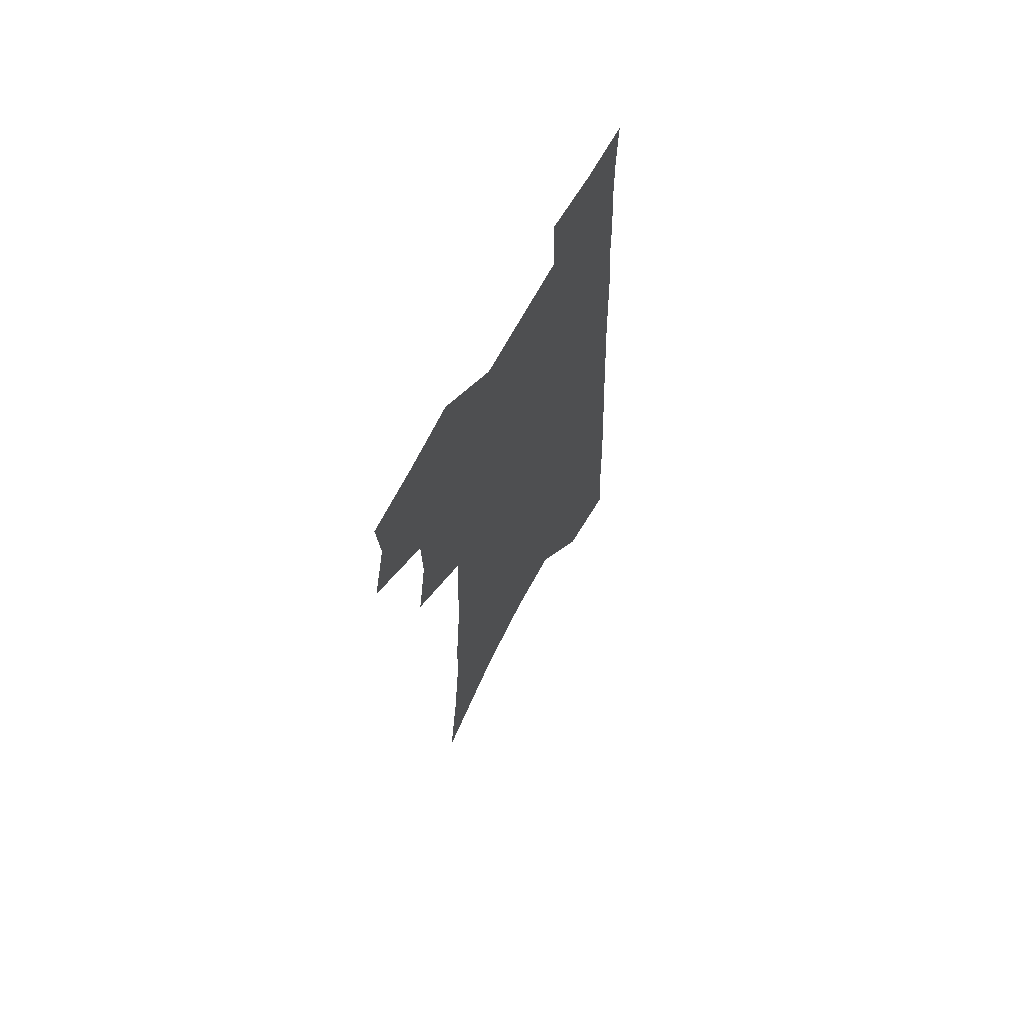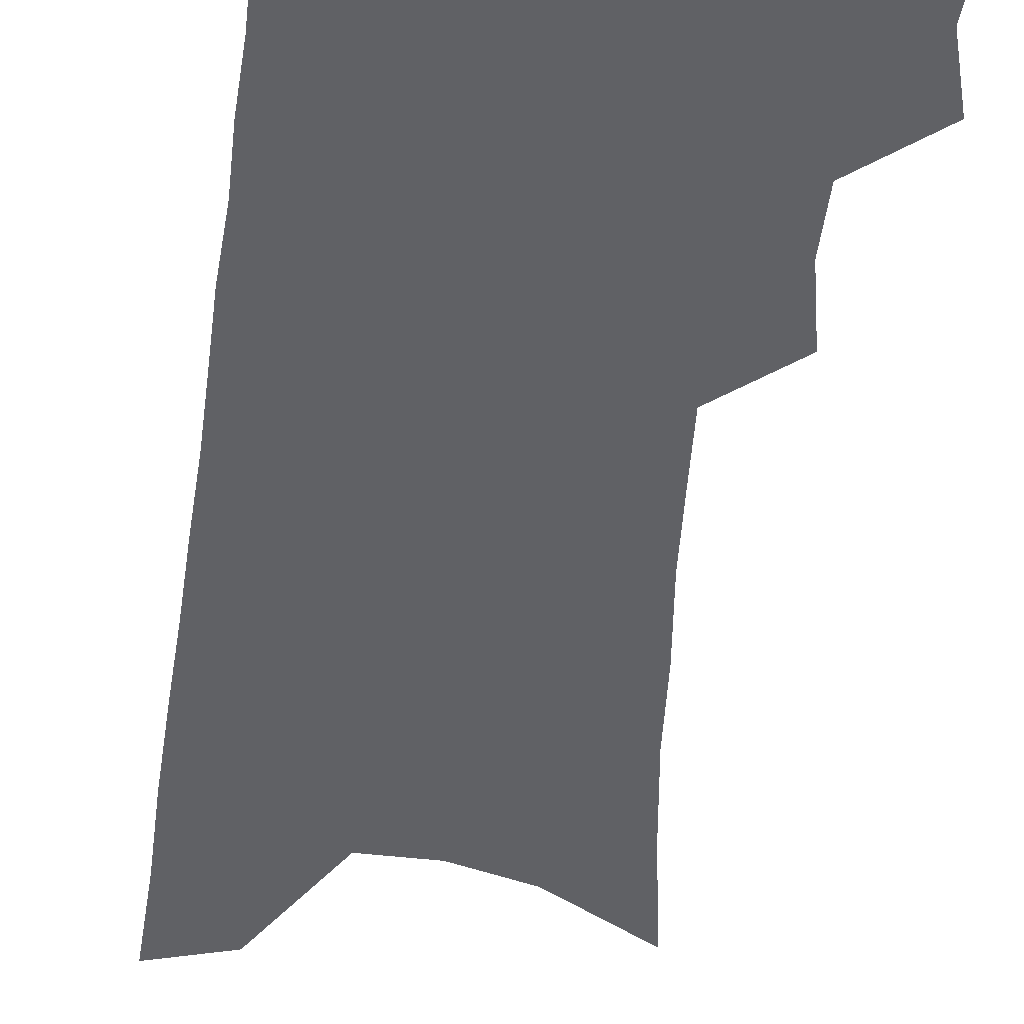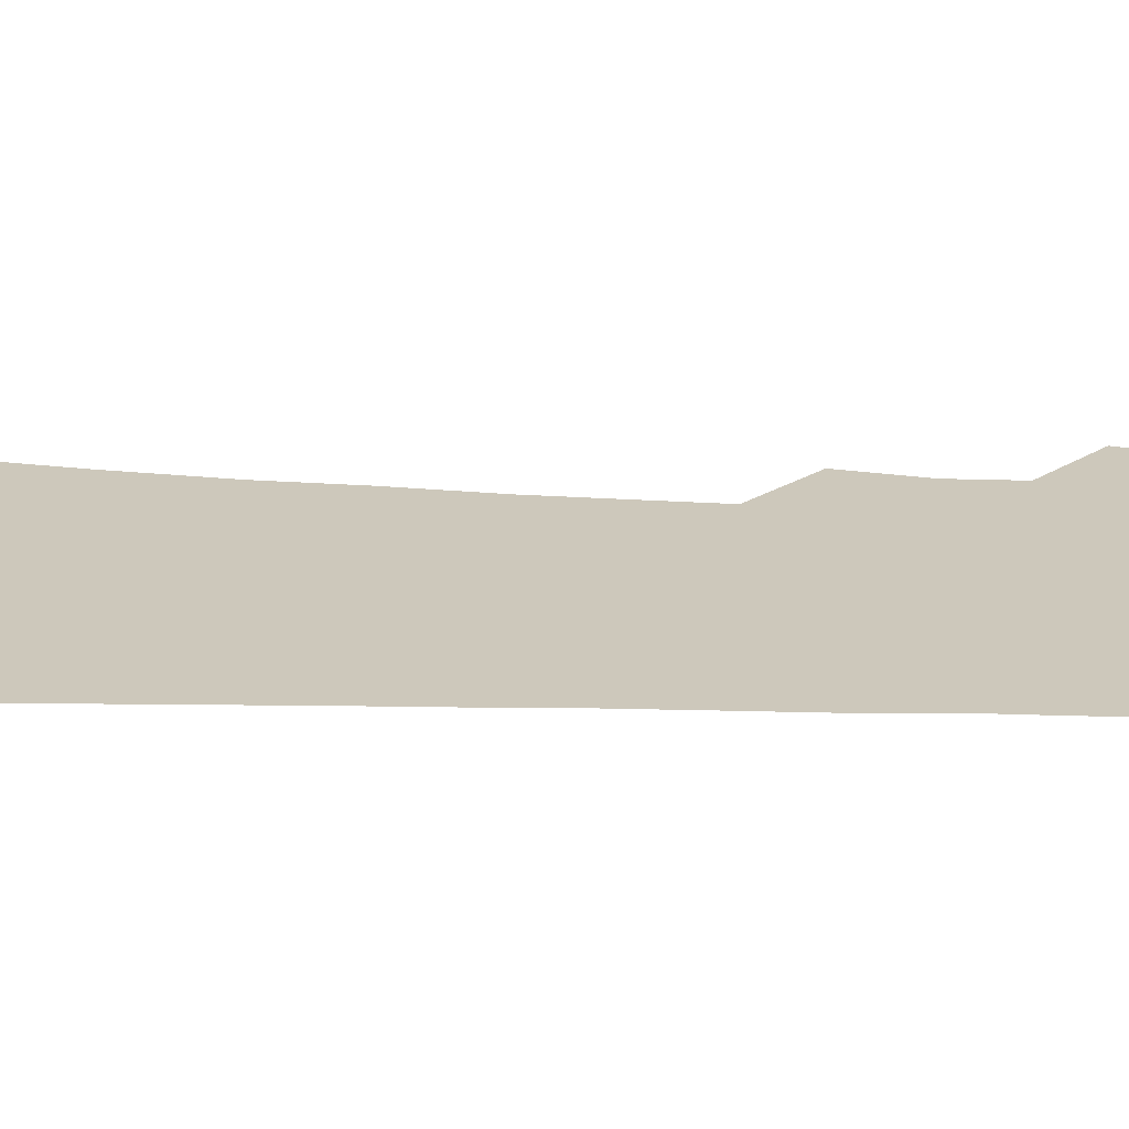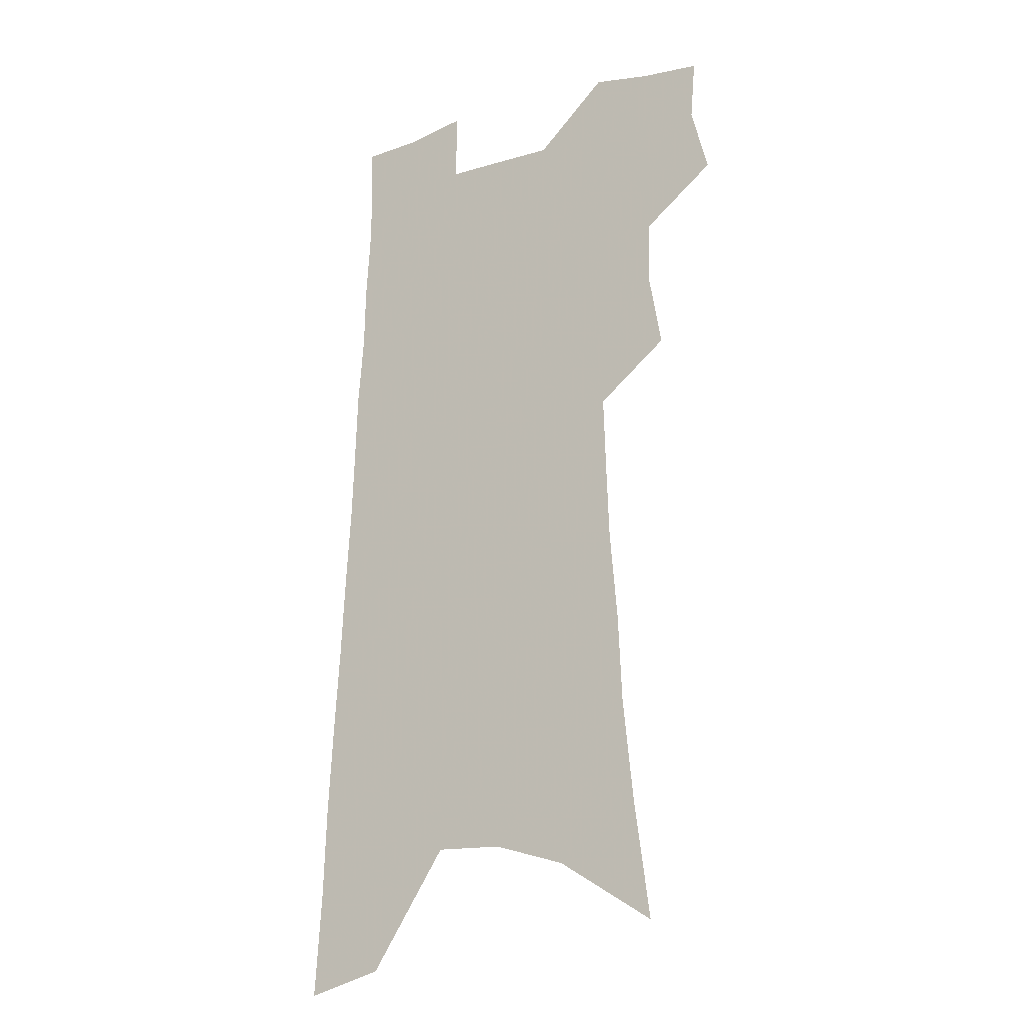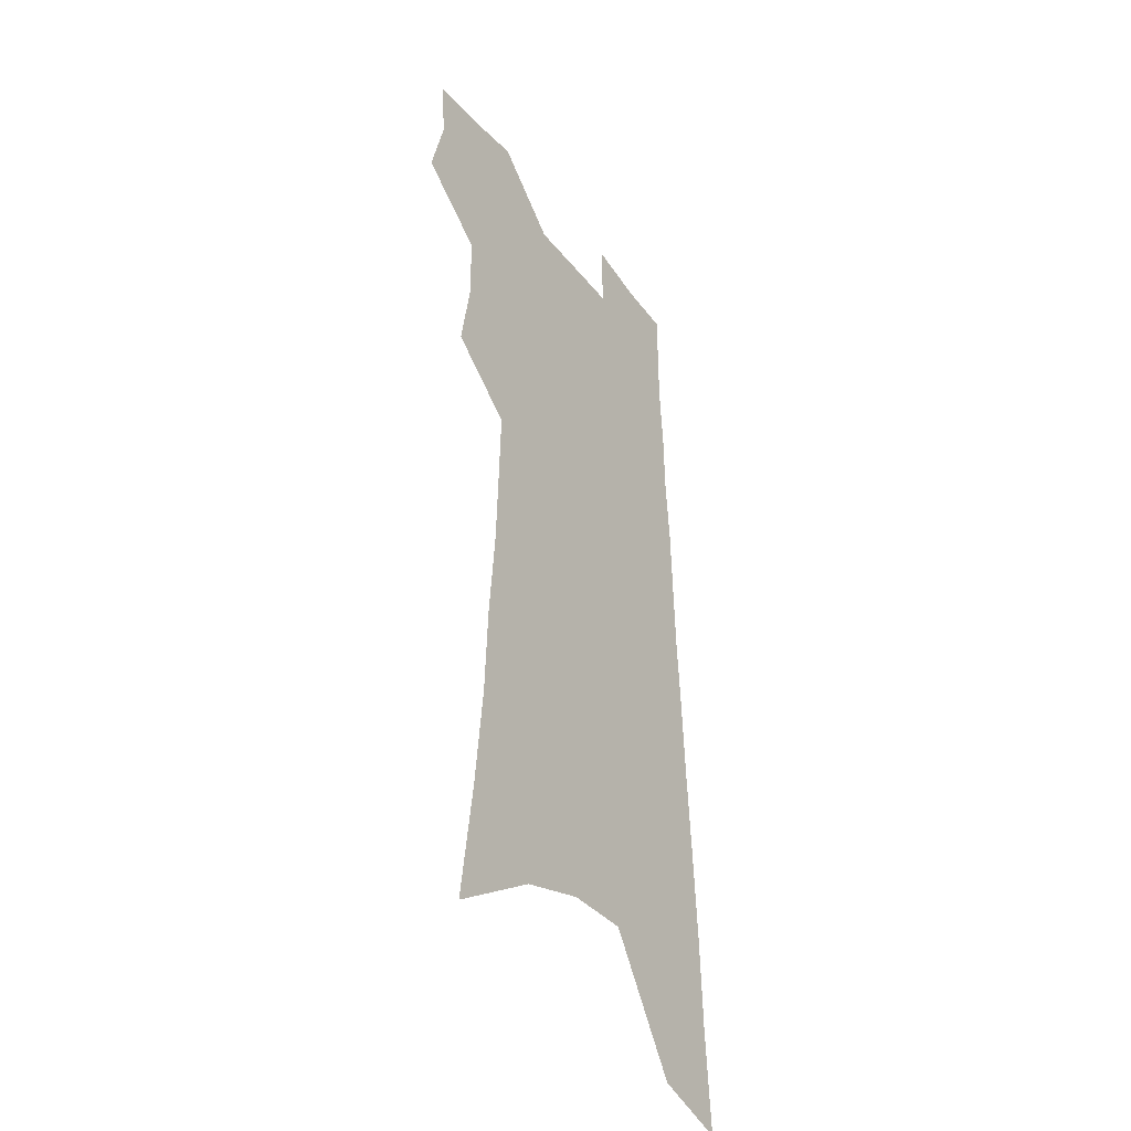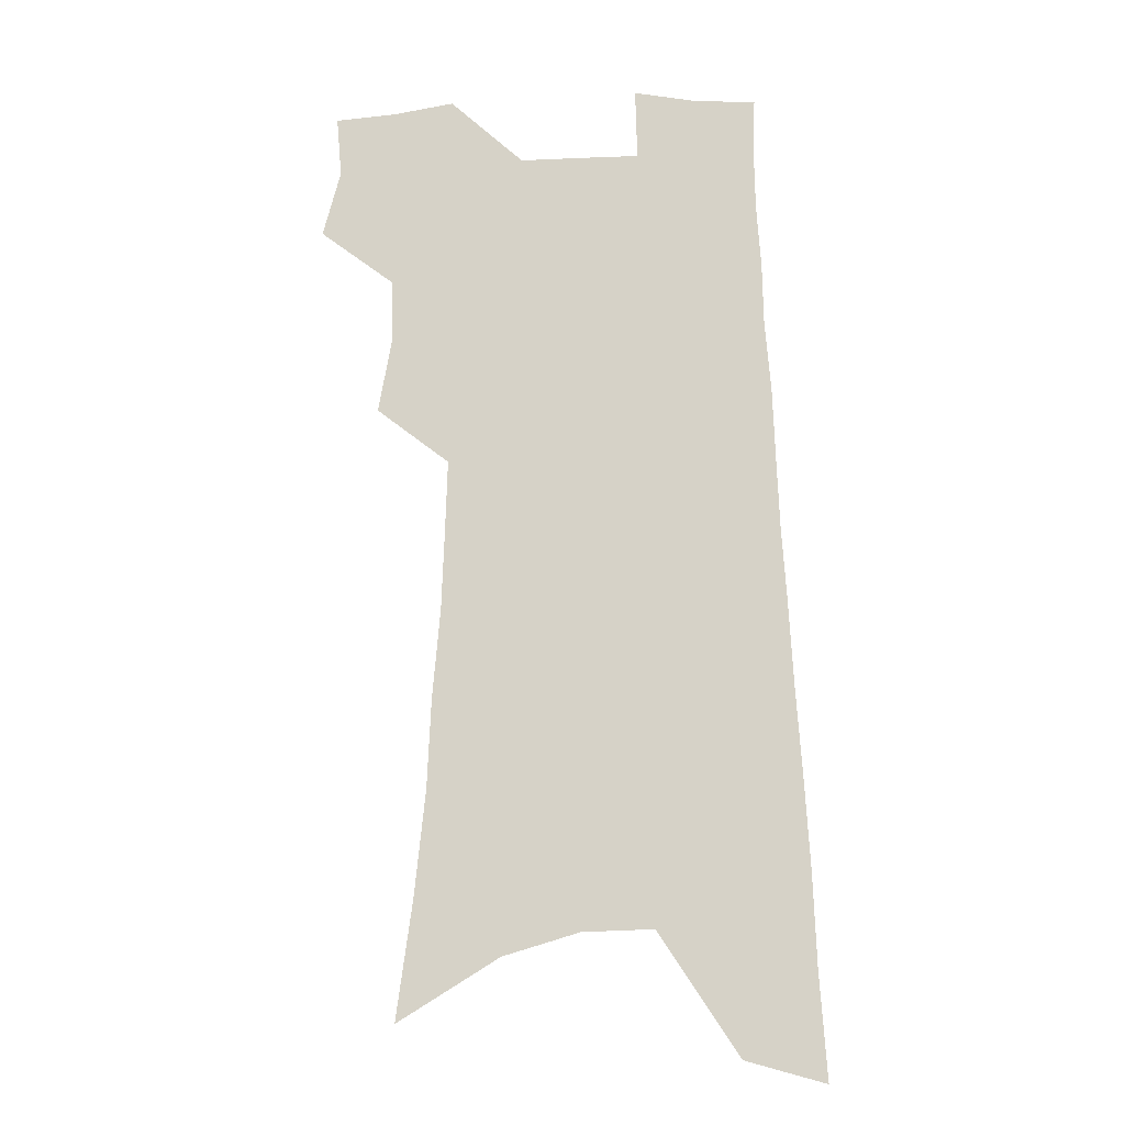
<metadata>
{"format":"obj","ext":"obj","renderer":"f3d","projection":"perspective","resolution":1024,"background":"white","views":[{"elev":68.4,"azim":-61.2,"up":"+Y"},{"elev":-48.3,"azim":174.5,"up":"+Z"},{"elev":22.0,"azim":94.9,"up":"+Z"},{"elev":-18.4,"azim":-148.5,"up":"+Y"},{"elev":-37.8,"azim":-57.0,"up":"+Y"},{"elev":-13.6,"azim":2.9,"up":"+Y"}]}
</metadata>
<code>
v 500.8 491.7 0
v 507.4 516.9 0
v 505.5 539.6 0
v 524.1 418.7 0
v 529.1 447.2 0
v 528.5 471 0
v 533.8 496.5 0
v 531.7 518.7 0
v 528.7 541.9 0
v 534.7 187.7 0
v 540.8 232.8 0
v 544.9 272.4 0
v 546.5 306 0
v 549.4 340.3 0
v 550.5 369.9 0
v 551.5 397.7 0
v 554.9 426.2 0
v 555.1 450.5 0
v 556.5 474.8 0
v 556.9 497.6 0
v 555.1 520.4 0
v 551.2 545.9 0
v 573 211.5 0
v 574.4 249.2 0
v 575.1 283.2 0
v 575.2 314.6 0
v 577 347.2 0
v 578.1 376.6 0
v 578.8 403.6 0
v 579 428.4 0
v 579.4 452.5 0
v 580.1 475.9 0
v 580.8 498.5 0
v 579.1 521 0
v 601.9 220.2 0
v 601.4 253.9 0
v 601.7 288.9 0
v 601.7 320.4 0
v 601.9 349.9 0
v 602.3 378.2 0
v 602.6 405.9 0
v 602.9 431.2 0
v 603.1 454.7 0
v 602.8 476.8 0
v 602.7 499.2 0
v 602 521.5 0
v 628.7 221.1 0
v 627.7 257.7 0
v 627 290.5 0
v 626.6 321.4 0
v 626 351.2 0
v 626.2 376.8 0
v 625.5 406.3 0
v 625.4 430.8 0
v 625 454.9 0
v 625.3 476.9 0
v 624.9 499.8 0
v 624.7 521.9 0
v 624 548.7 0
v 659.3 175 0
v 656.5 216.3 0
v 654.6 253 0
v 652.9 287.2 0
v 652.3 317.8 0
v 650.4 349.3 0
v 650.3 376.2 0
v 650.5 402.2 0
v 648.6 429.6 0
v 648.5 453.4 0
v 648.1 476.7 0
v 647 499.8 0
v 647.2 521.9 0
v 648.4 544.6 0
v 689.5 166.6 0
v 686.8 206.3 0
v 685.5 241.8 0
v 683.3 276.7 0
v 681 310 0
v 679.3 341.1 0
v 677.2 370.9 0
v 676.1 398.6 0
v 675.1 425.1 0
v 672.9 451.5 0
v 672.3 475.3 0
v 670.7 499.1 0
v 670.2 521.6 0
v 670.9 543.7 0
f 6 7 1
f 1 7 2
f 7 8 2
f 2 8 3
f 8 9 3
f 16 17 4
f 4 17 5
f 17 18 5
f 5 18 6
f 18 19 6
f 6 19 7
f 19 20 7
f 7 20 8
f 20 21 8
f 8 21 9
f 21 22 9
f 10 23 11
f 23 24 11
f 11 24 12
f 24 25 12
f 12 25 13
f 25 26 13
f 13 26 14
f 26 27 14
f 14 27 15
f 27 28 15
f 15 28 16
f 28 29 16
f 16 29 17
f 29 30 17
f 17 30 18
f 30 31 18
f 18 31 19
f 31 32 19
f 19 32 20
f 32 33 20
f 20 33 21
f 33 34 21
f 21 34 22
f 23 35 24
f 35 36 24
f 24 36 25
f 36 37 25
f 25 37 26
f 37 38 26
f 26 38 27
f 38 39 27
f 27 39 28
f 39 40 28
f 28 40 29
f 40 41 29
f 29 41 30
f 41 42 30
f 30 42 31
f 42 43 31
f 31 43 32
f 43 44 32
f 32 44 33
f 44 45 33
f 33 45 34
f 45 46 34
f 35 47 36
f 47 48 36
f 36 48 37
f 48 49 37
f 37 49 38
f 49 50 38
f 38 50 39
f 50 51 39
f 39 51 40
f 51 52 40
f 40 52 41
f 52 53 41
f 41 53 42
f 53 54 42
f 42 54 43
f 54 55 43
f 43 55 44
f 55 56 44
f 44 56 45
f 56 57 45
f 45 57 46
f 57 58 46
f 60 61 47
f 47 61 48
f 61 62 48
f 48 62 49
f 62 63 49
f 49 63 50
f 63 64 50
f 50 64 51
f 64 65 51
f 51 65 52
f 65 66 52
f 52 66 53
f 66 67 53
f 53 67 54
f 67 68 54
f 54 68 55
f 68 69 55
f 55 69 56
f 69 70 56
f 56 70 57
f 70 71 57
f 57 71 58
f 71 72 58
f 58 72 59
f 72 73 59
f 60 74 61
f 74 75 61
f 61 75 62
f 75 76 62
f 62 76 63
f 76 77 63
f 63 77 64
f 77 78 64
f 64 78 65
f 78 79 65
f 65 79 66
f 79 80 66
f 66 80 67
f 80 81 67
f 67 81 68
f 81 82 68
f 68 82 69
f 82 83 69
f 69 83 70
f 83 84 70
f 70 84 71
f 84 85 71
f 71 85 72
f 85 86 72
f 72 86 73
f 86 87 73

</code>
